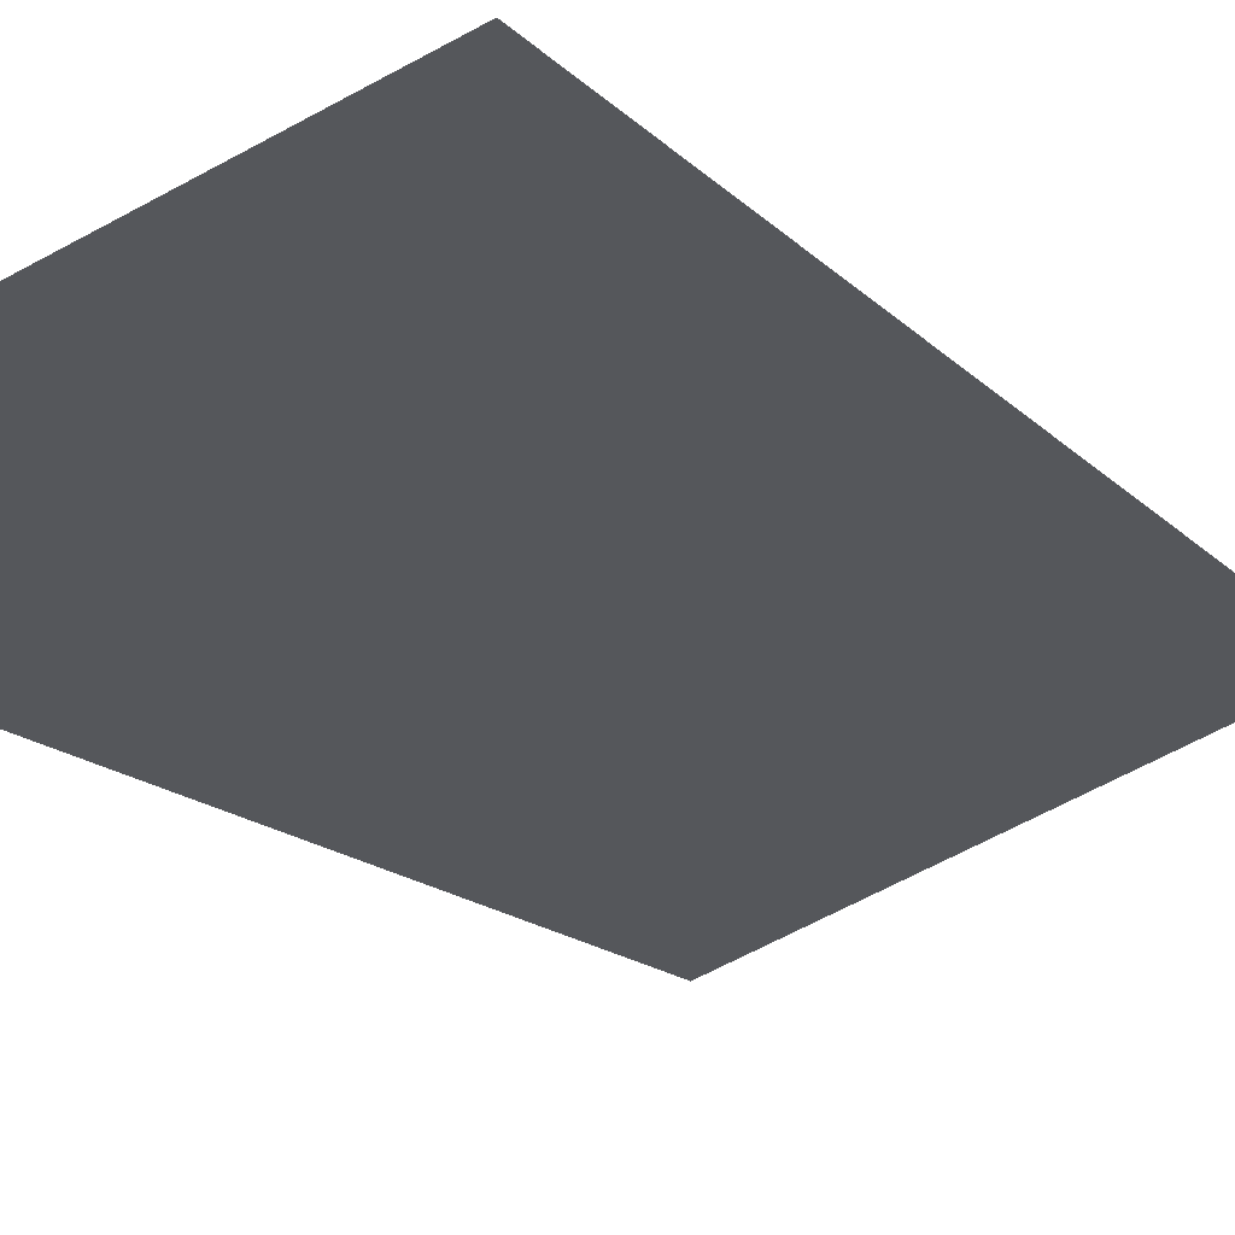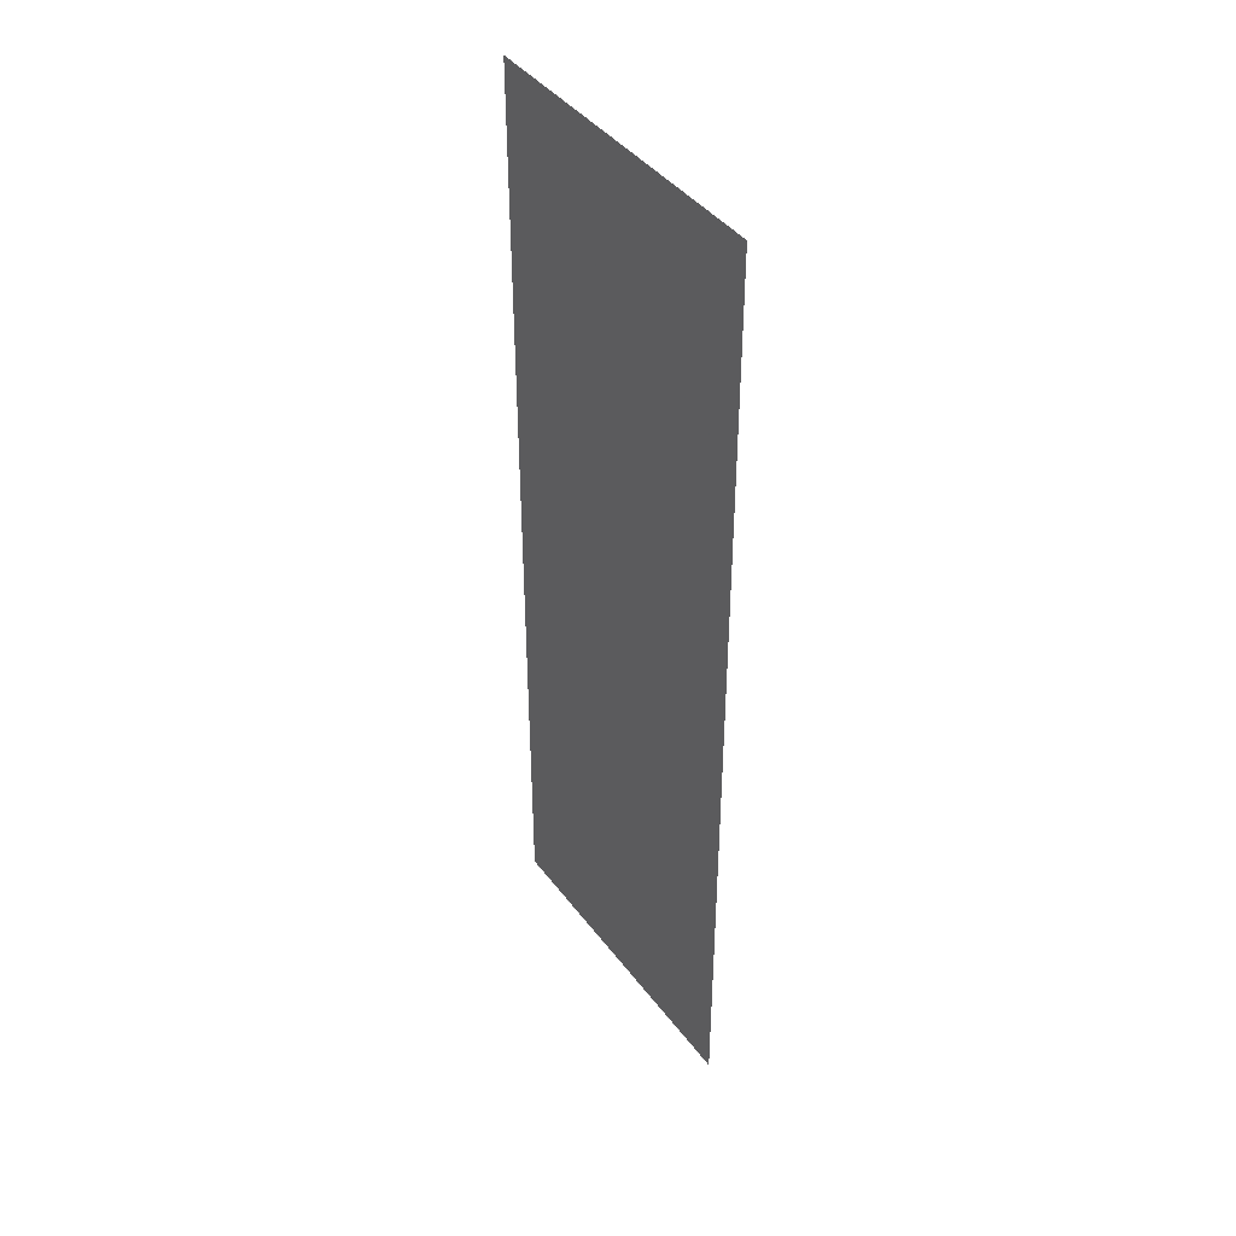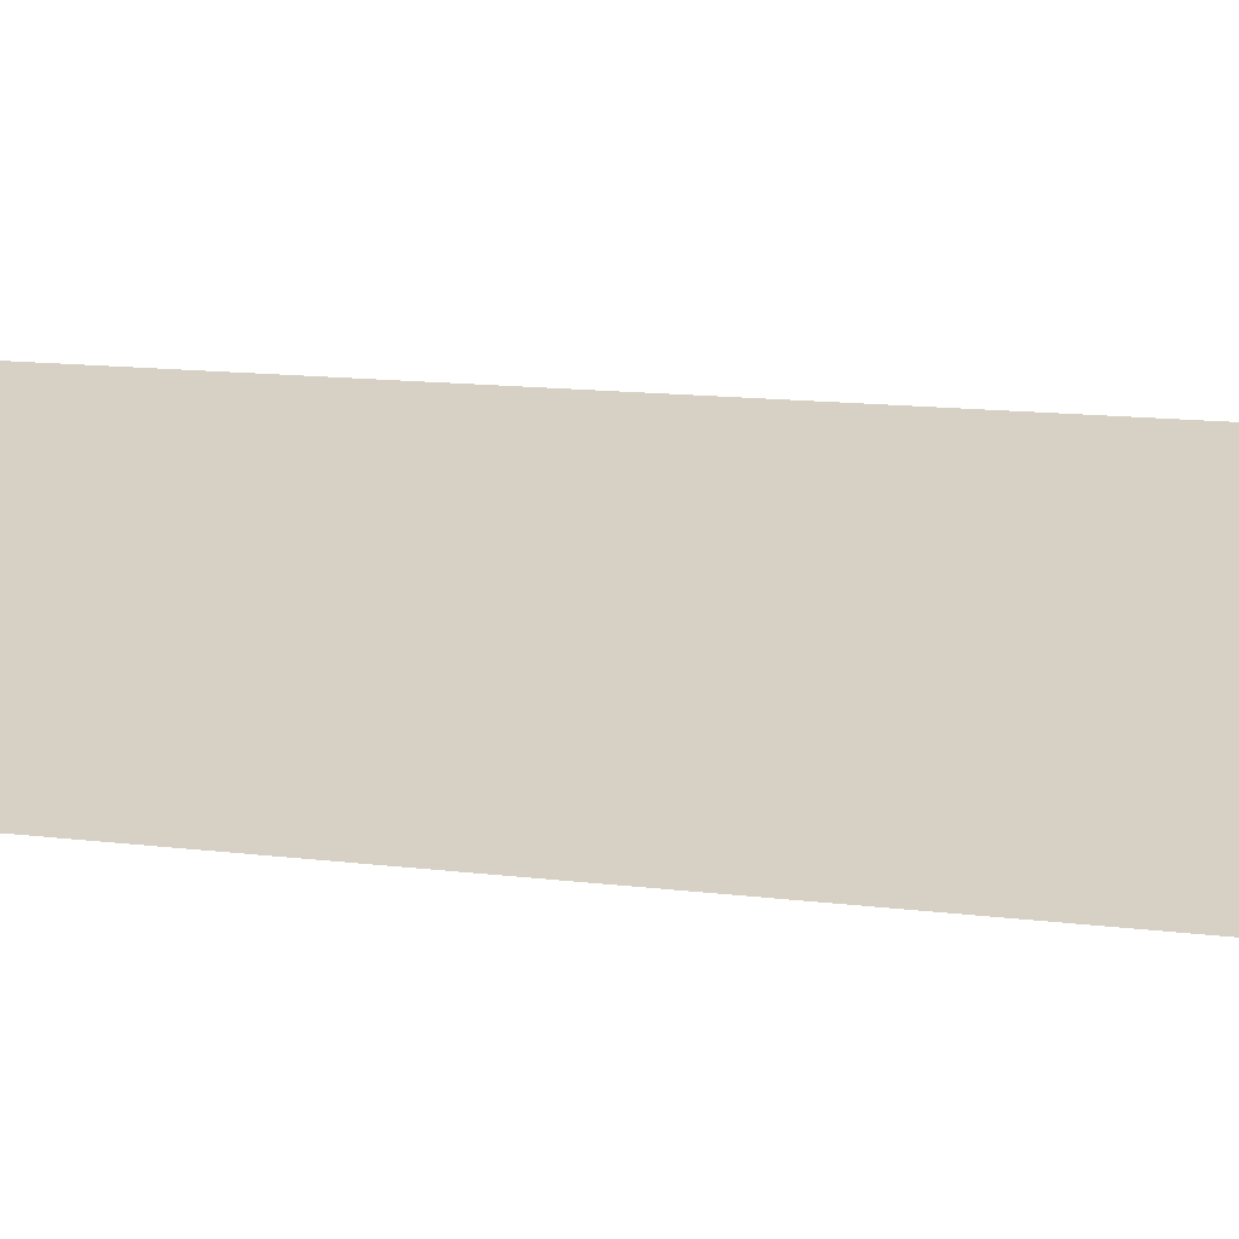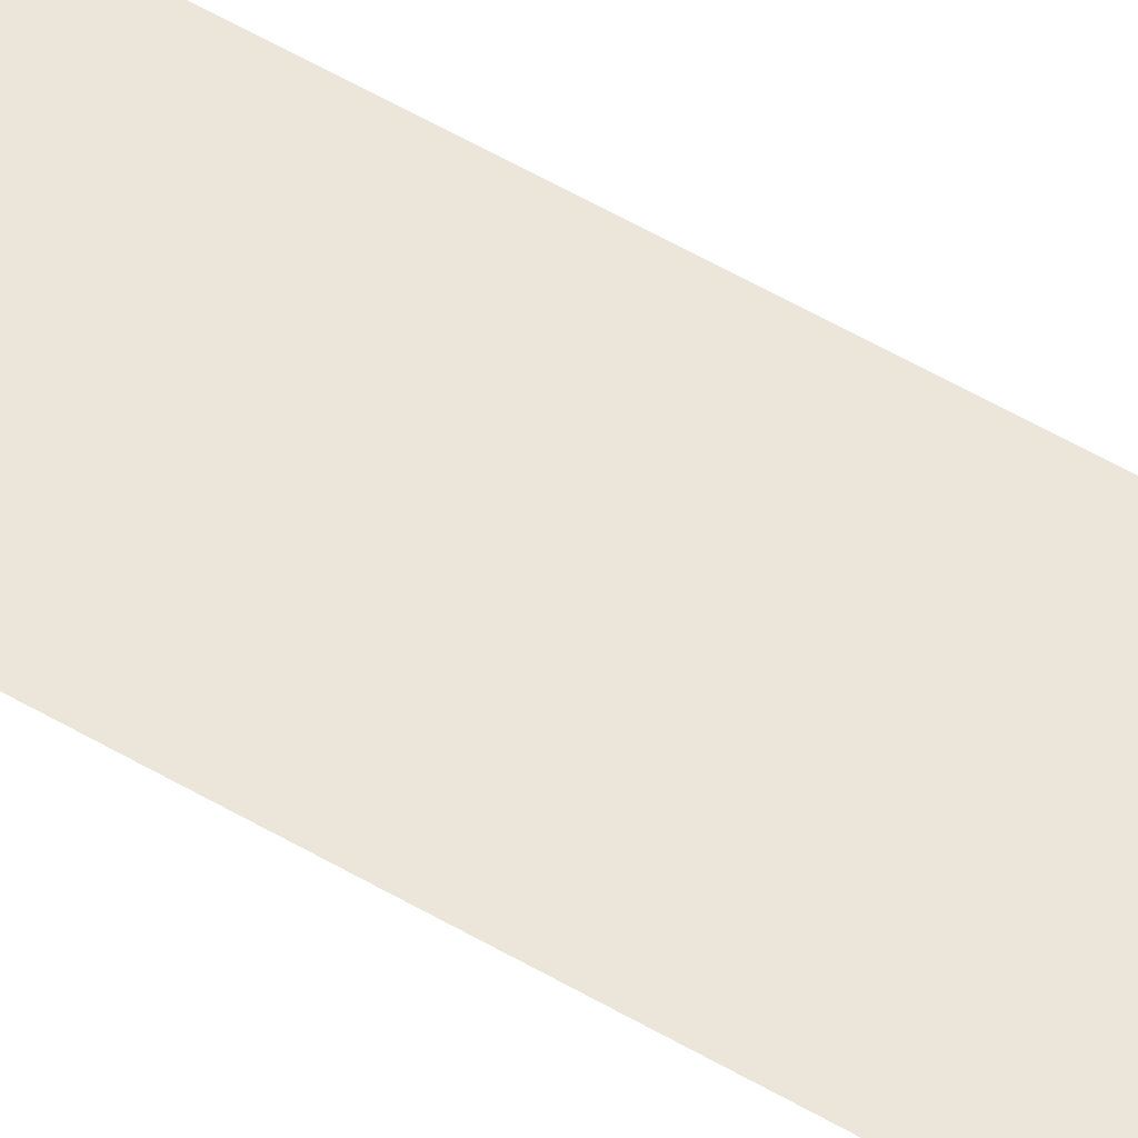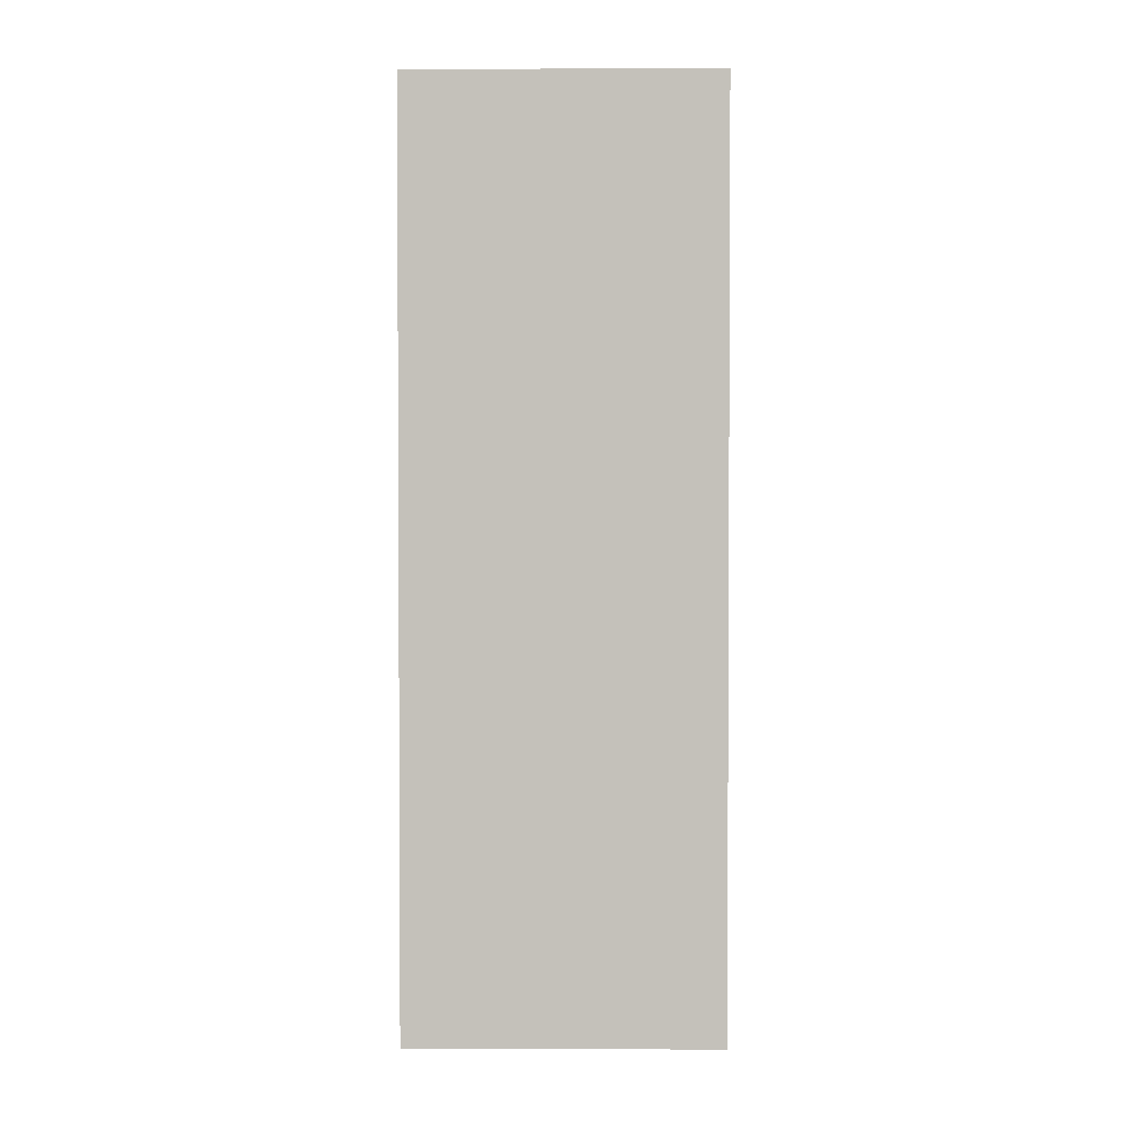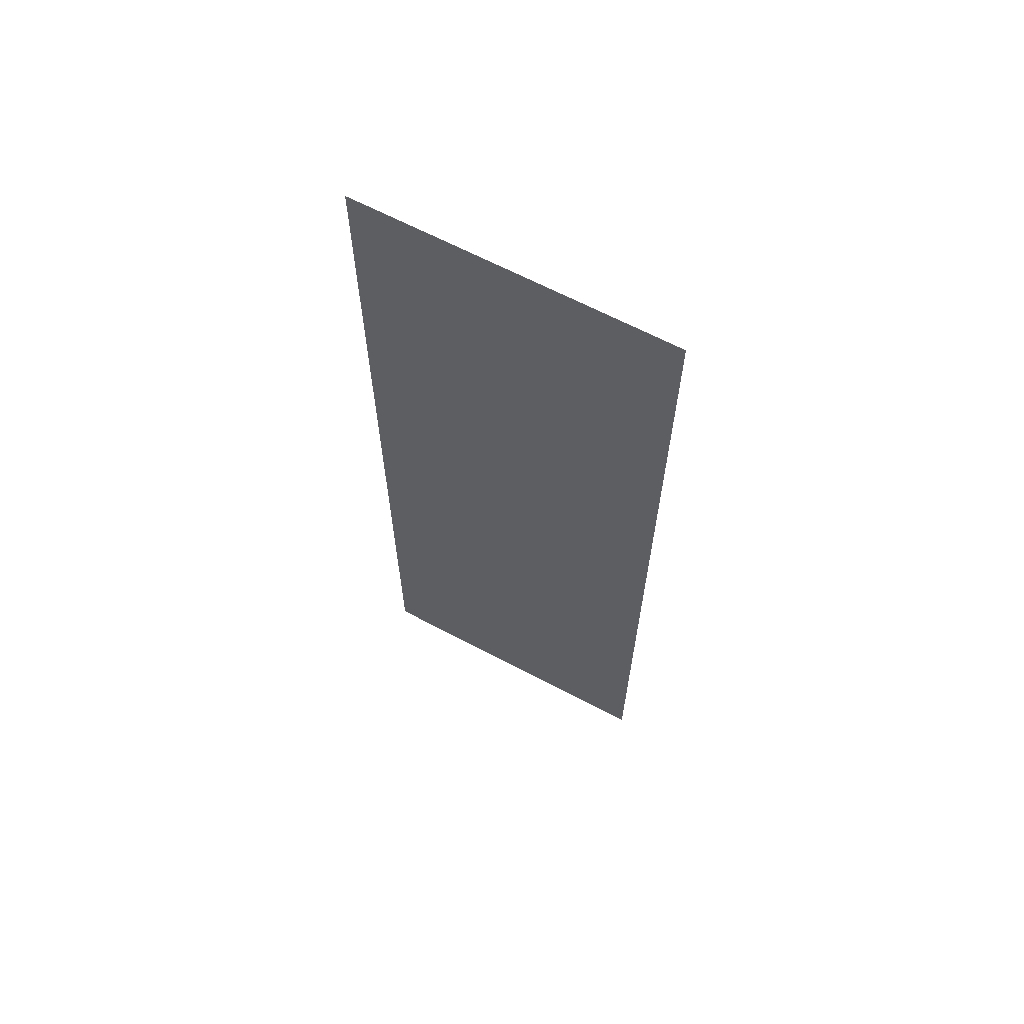
<metadata>
{"format":"obj","ext":"obj","renderer":"f3d","projection":"perspective","resolution":1024,"background":"white","views":[{"elev":-11.5,"azim":21.0,"up":"+Y"},{"elev":42.4,"azim":77.8,"up":"+Z"},{"elev":9.5,"azim":-68.3,"up":"+Y"},{"elev":76.7,"azim":117.6,"up":"+Y"},{"elev":2.2,"azim":22.5,"up":"+Z"},{"elev":65.2,"azim":49.8,"up":"+Z"}]}
</metadata>
<code>
v -0.1875 -0.125 0.5
v -0.1875 -0.125 -0.5
v -0.3125 0 -0.5
v -0.3125 0 0.5
v -0.1875 -0.1875 -0.5
v -0.1875 -0.1875 0.5
v -0.5 -0.3125 -0.5
v -0.5 -0.3125 0.5
v -1.125 -0.5 -0.5
v -0.3125 0 0.5
f 1 2 3
f 1 3 4
f 5 2 1
f 5 1 6
f 5 6 7
f 7 6 8

</code>
